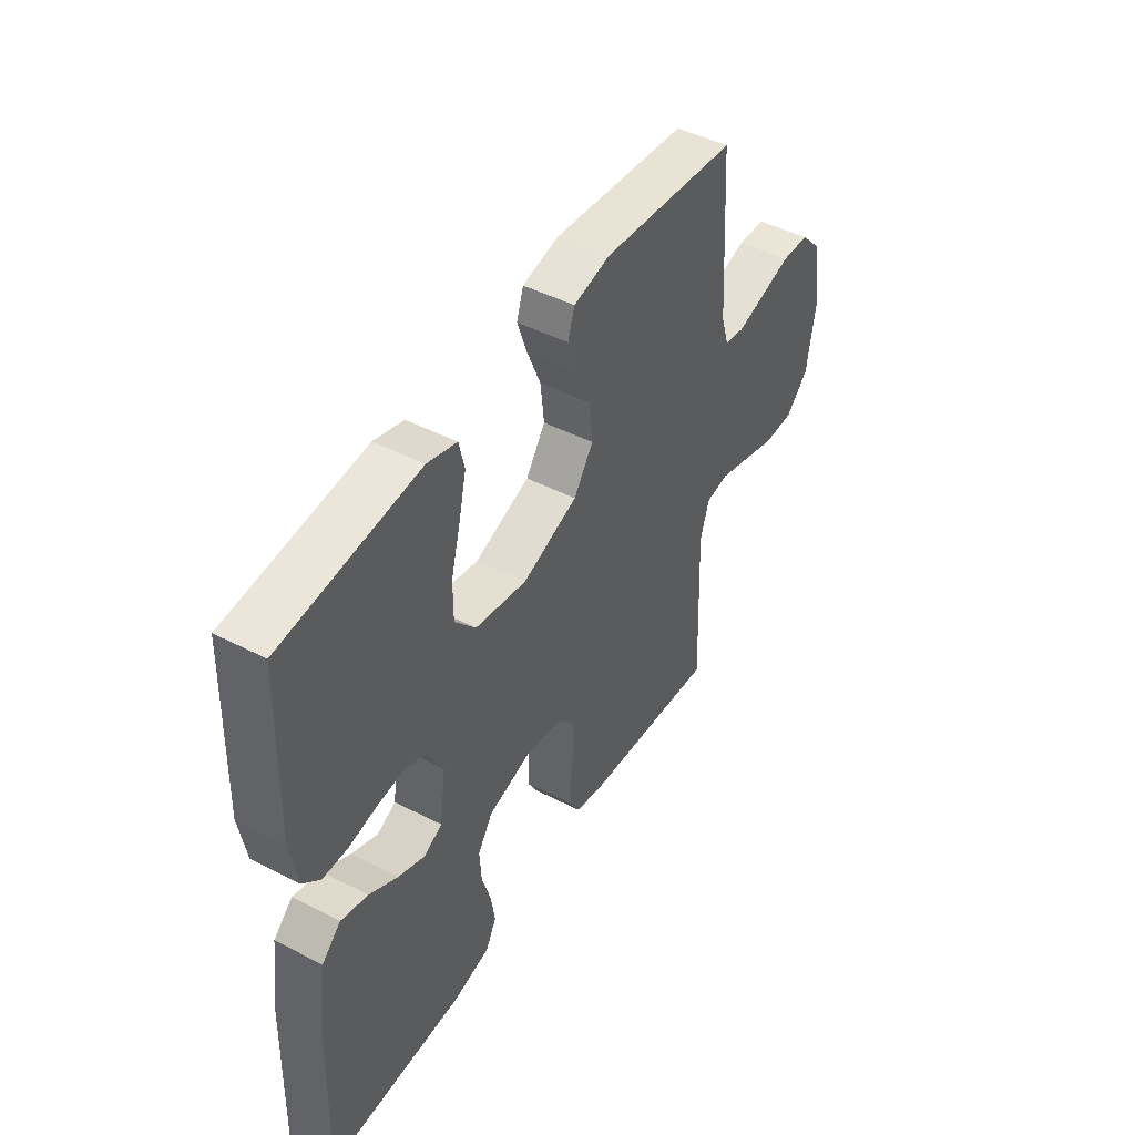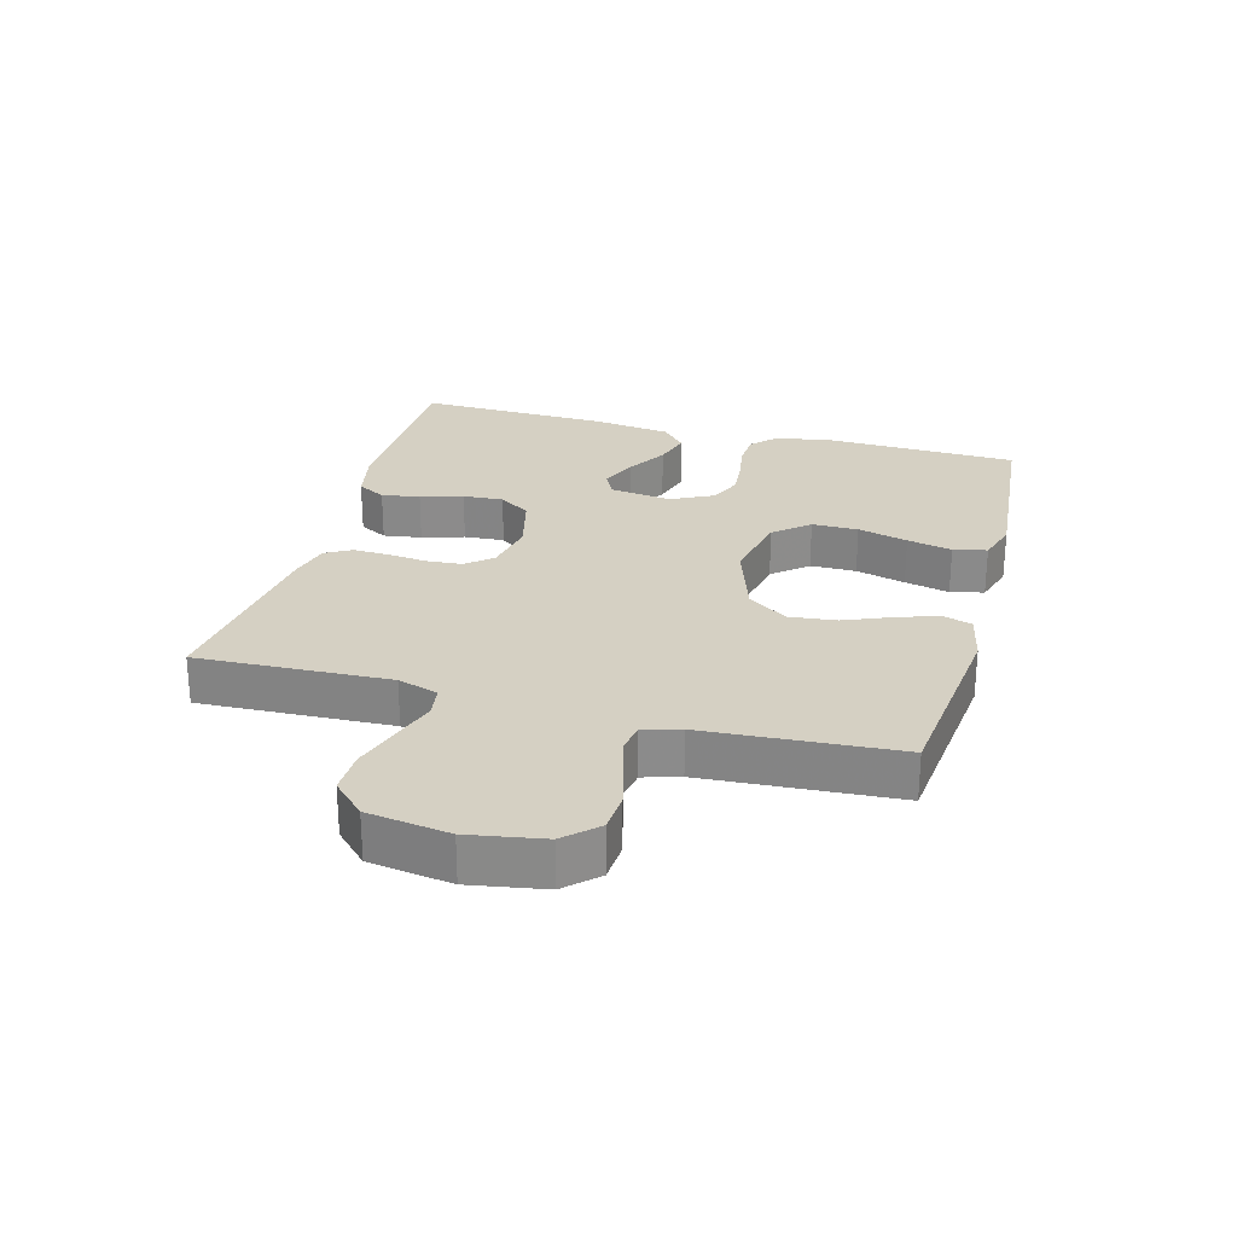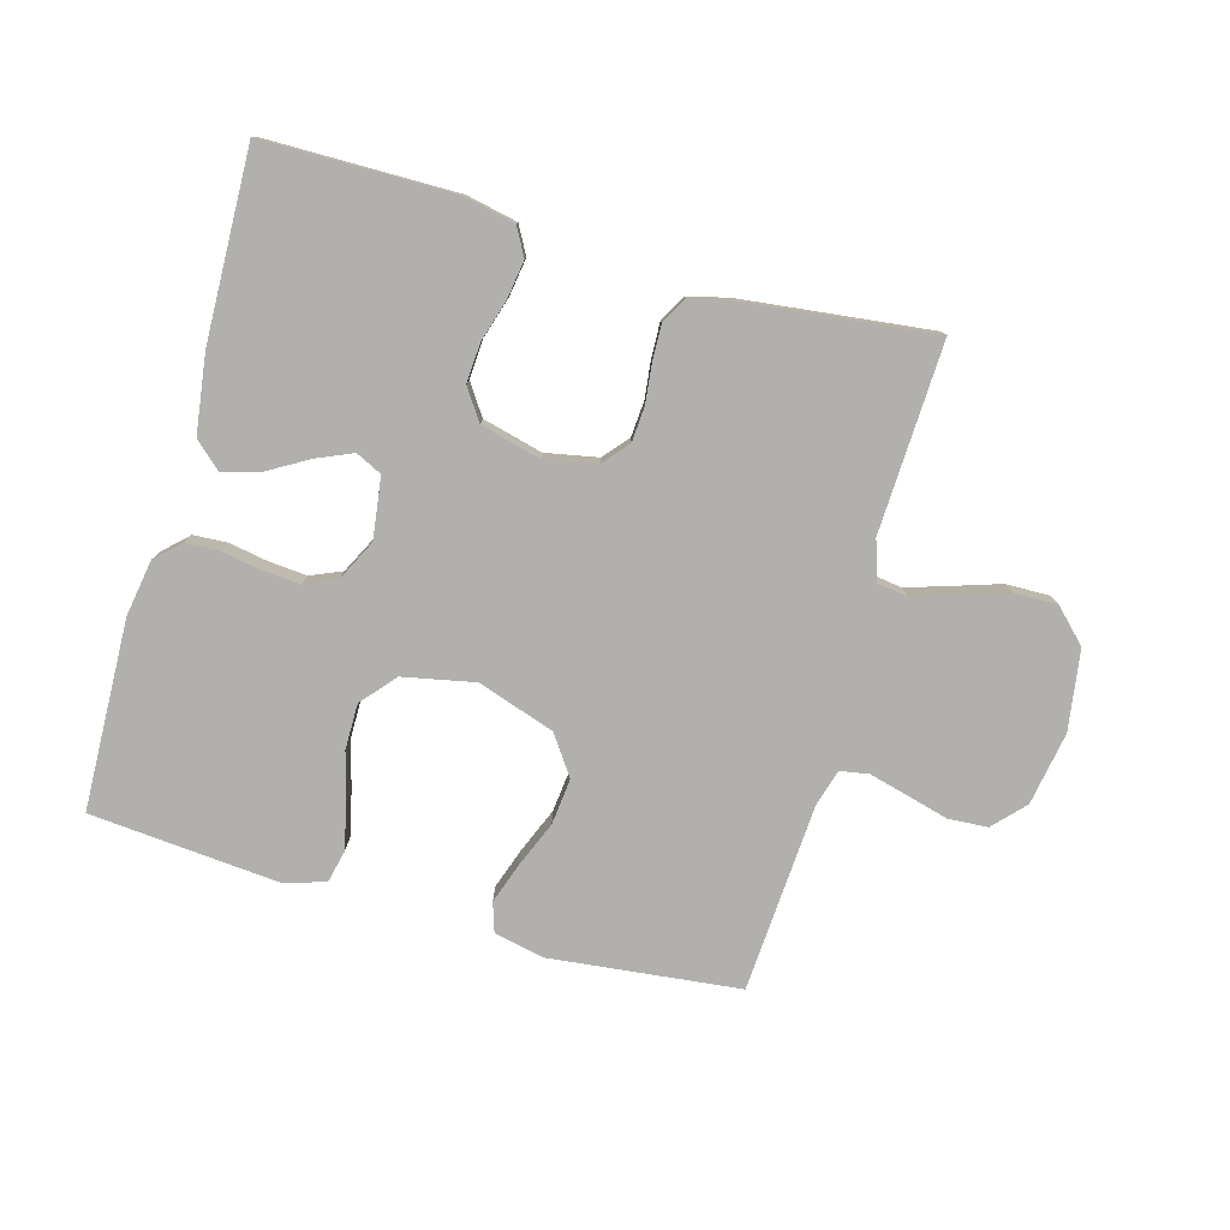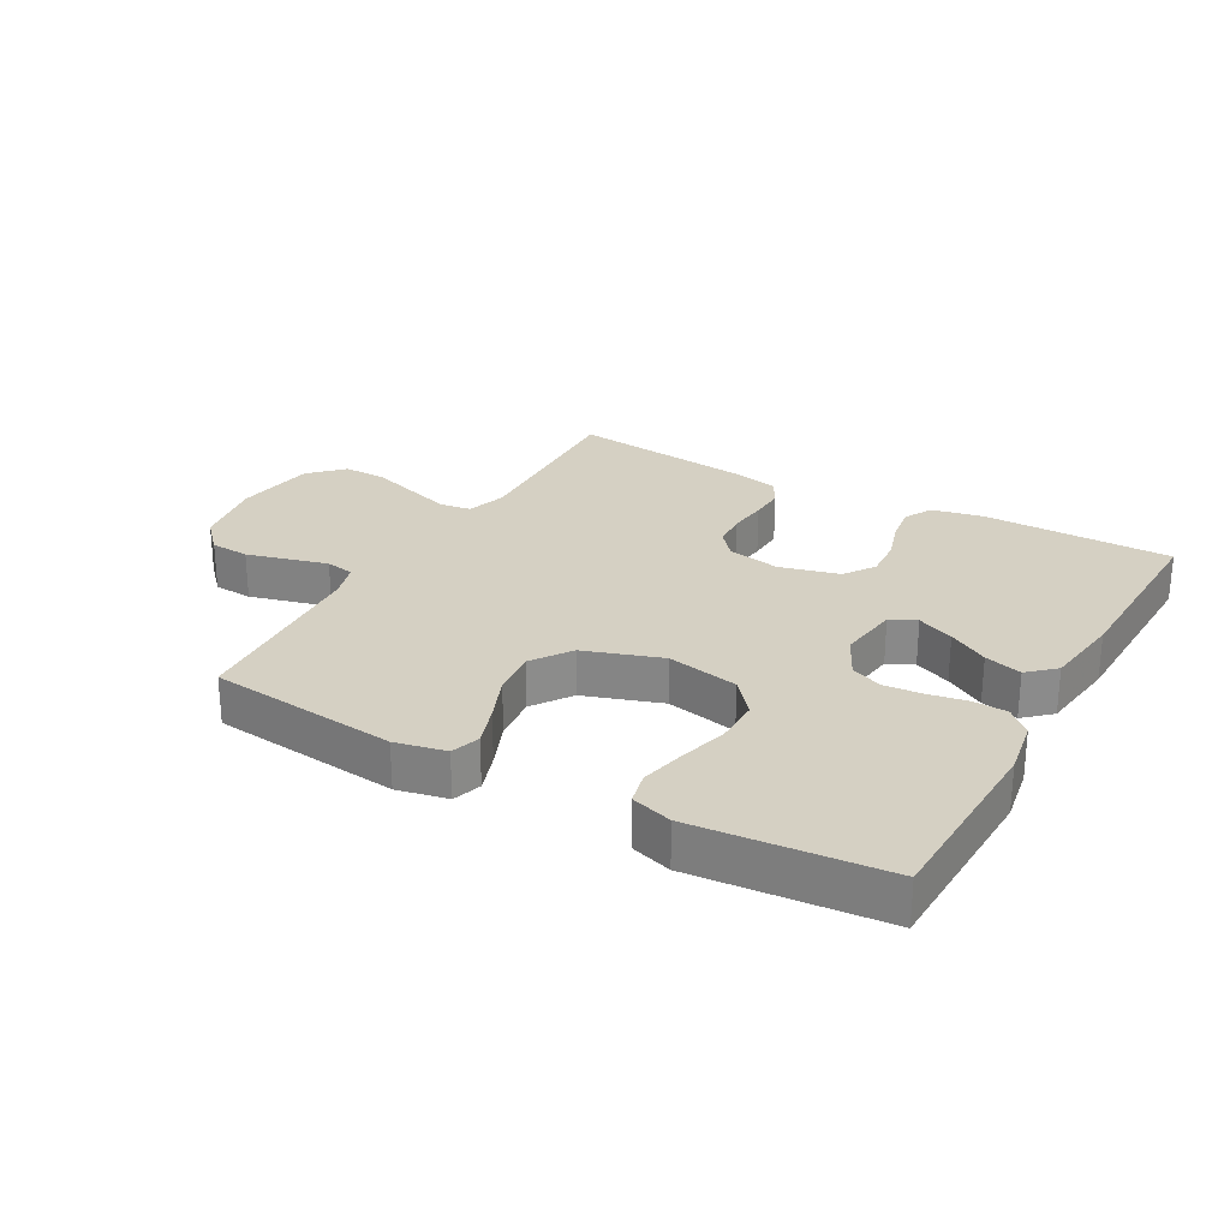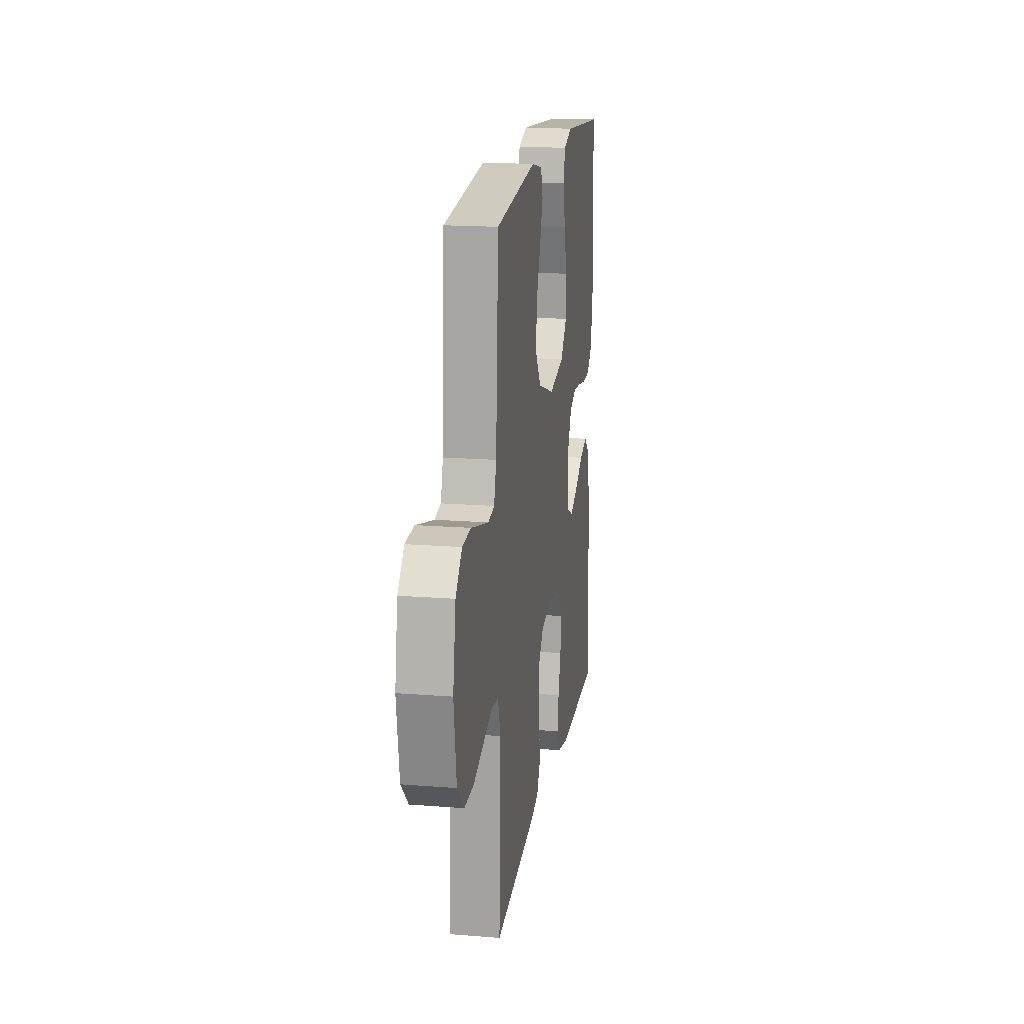
<metadata>
{"format":"obj","ext":"obj","renderer":"f3d","projection":"perspective","resolution":1024,"background":"white","views":[{"elev":46.4,"azim":120.4,"up":"+Z"},{"elev":26.2,"azim":-74.8,"up":"+Y"},{"elev":-78.6,"azim":164.3,"up":"+Y"},{"elev":26.3,"azim":29.3,"up":"+Y"},{"elev":17.7,"azim":-81.1,"up":"+Z"}]}
</metadata>
<code>
v 0.5 0.07 -0.5
v 0.2 0.07 -0.502
v 0.119 0.07 -0.485
v 0.095 0.07 -0.441
v 0.104 0.07 -0.381
v 0.124 0.07 -0.315
v 0.128 0.07 -0.252
v 0.095 0.07 -0.203
v 0 0.07 -0.179
v -0.083 0.07 -0.195
v -0.117 0.07 -0.235
v -0.121 0.07 -0.291
v -0.114 0.07 -0.352
v -0.112 0.07 -0.408
v -0.135 0.07 -0.449
v -0.2 0.07 -0.465
v -0.5 0.07 -0.5
v -0.488 0.07 -0.2
v -0.508 0.07 -0.137
v -0.557 0.07 -0.13
v -0.626 0.07 -0.152
v -0.7 0.07 -0.176
v -0.768 0.07 -0.177
v -0.818 0.07 -0.127
v -0.837 0.07 0
v -0.817 0.07 0.116
v -0.771 0.07 0.165
v -0.709 0.07 0.169
v -0.642 0.07 0.151
v -0.581 0.07 0.135
v -0.536 0.07 0.143
v -0.519 0.07 0.2
v -0.5 0.07 0.5
v -0.2 0.07 0.533
v -0.12 0.07 0.516
v -0.105 0.07 0.47
v -0.127 0.07 0.406
v -0.157 0.07 0.333
v -0.165 0.07 0.26
v -0.122 0.07 0.198
v 0 0.07 0.157
v 0.114 0.07 0.18
v 0.16 0.07 0.234
v 0.16 0.07 0.306
v 0.139 0.07 0.384
v 0.123 0.07 0.454
v 0.135 0.07 0.506
v 0.2 0.07 0.526
v 0.5 0.07 0.5
v 0.51 0.07 0.2
v 0.495 0.07 0.11
v 0.457 0.07 0.074
v 0.403 0.07 0.071
v 0.342 0.07 0.082
v 0.281 0.07 0.087
v 0.231 0.07 0.066
v 0.198 0.07 0
v 0.211 0.07 -0.097
v 0.252 0.07 -0.117
v 0.31 0.07 -0.092
v 0.373 0.07 -0.055
v 0.432 0.07 -0.038
v 0.474 0.07 -0.076
v 0.491 0.07 -0.2
v 0.5 0 -0.5
v 0.2 0 -0.502
v 0.119 0 -0.485
v 0.095 0 -0.441
v 0.104 0 -0.381
v 0.124 0 -0.315
v 0.128 0 -0.252
v 0.095 0 -0.203
v 0 0 -0.179
v -0.083 0 -0.195
v -0.117 0 -0.235
v -0.121 0 -0.291
v -0.114 0 -0.352
v -0.112 0 -0.408
v -0.135 0 -0.449
v -0.2 0 -0.465
v -0.5 0 -0.5
v -0.488 0 -0.2
v -0.508 0 -0.137
v -0.557 0 -0.13
v -0.626 0 -0.152
v -0.7 0 -0.176
v -0.768 0 -0.177
v -0.818 0 -0.127
v -0.837 0 0
v -0.817 0 0.116
v -0.771 0 0.165
v -0.709 0 0.169
v -0.642 0 0.151
v -0.581 0 0.135
v -0.536 0 0.143
v -0.519 0 0.2
v -0.5 0 0.5
v -0.2 0 0.533
v -0.12 0 0.516
v -0.105 0 0.47
v -0.127 0 0.406
v -0.157 0 0.333
v -0.165 0 0.26
v -0.122 0 0.198
v 0 0 0.157
v 0.114 0 0.18
v 0.16 0 0.234
v 0.16 0 0.306
v 0.139 0 0.384
v 0.123 0 0.454
v 0.135 0 0.506
v 0.2 0 0.526
v 0.5 0 0.5
v 0.51 0 0.2
v 0.495 0 0.11
v 0.457 0 0.074
v 0.403 0 0.071
v 0.342 0 0.082
v 0.281 0 0.087
v 0.231 0 0.066
v 0.198 0 0
v 0.211 0 -0.097
v 0.252 0 -0.117
v 0.31 0 -0.092
v 0.373 0 -0.055
v 0.432 0 -0.038
v 0.474 0 -0.076
v 0.491 0 -0.2
f 60 61 62 63
f 59 60 63 64
f 51 52 53 54
f 51 54 55
f 50 51 55
f 49 50 55 56
f 47 48 49 56
f 44 45 46 47
f 35 36 37 38
f 33 34 35 38
f 32 33 38 39
f 31 32 39 40
f 26 27 28 29
f 26 29 30
f 25 26 30
f 21 22 23 24
f 20 21 24 25
f 19 20 25 30
f 15 16 17 18
f 12 13 14 15
f 11 12 15 18
f 10 11 18 19
f 3 4 5 6
f 3 6 7
f 2 3 7
f 59 64 1 2
f 58 59 2 7
f 57 58 7 8
f 56 57 8 9
f 44 47 56
f 43 44 56
f 42 43 56 9
f 41 42 9 10
f 30 31 40 41
f 10 19 30 41
f 127 126 125 124
f 128 127 124 123
f 118 117 116 115
f 119 118 115
f 119 115 114
f 120 119 114 113
f 120 113 112 111
f 111 110 109 108
f 102 101 100 99
f 102 99 98 97
f 103 102 97 96
f 104 103 96 95
f 93 92 91 90
f 94 93 90
f 94 90 89
f 88 87 86 85
f 89 88 85 84
f 94 89 84 83
f 82 81 80 79
f 79 78 77 76
f 82 79 76 75
f 83 82 75 74
f 70 69 68 67
f 71 70 67
f 71 67 66
f 66 65 128 123
f 71 66 123 122
f 72 71 122 121
f 73 72 121 120
f 120 111 108
f 120 108 107
f 73 120 107 106
f 74 73 106 105
f 105 104 95 94
f 105 94 83 74
f 1 65 66 2
f 2 66 67 3
f 3 67 68 4
f 4 68 69 5
f 5 69 70 6
f 6 70 71 7
f 7 71 72 8
f 8 72 73 9
f 9 73 74 10
f 10 74 75 11
f 11 75 76 12
f 12 76 77 13
f 13 77 78 14
f 14 78 79 15
f 15 79 80 16
f 16 80 81 17
f 17 81 82 18
f 18 82 83 19
f 19 83 84 20
f 20 84 85 21
f 21 85 86 22
f 22 86 87 23
f 23 87 88 24
f 24 88 89 25
f 25 89 90 26
f 26 90 91 27
f 27 91 92 28
f 28 92 93 29
f 29 93 94 30
f 30 94 95 31
f 31 95 96 32
f 32 96 97 33
f 33 97 98 34
f 34 98 99 35
f 35 99 100 36
f 36 100 101 37
f 37 101 102 38
f 38 102 103 39
f 39 103 104 40
f 40 104 105 41
f 41 105 106 42
f 42 106 107 43
f 43 107 108 44
f 44 108 109 45
f 45 109 110 46
f 46 110 111 47
f 47 111 112 48
f 48 112 113 49
f 49 113 114 50
f 50 114 115 51
f 51 115 116 52
f 52 116 117 53
f 53 117 118 54
f 54 118 119 55
f 55 119 120 56
f 56 120 121 57
f 57 121 122 58
f 58 122 123 59
f 59 123 124 60
f 60 124 125 61
f 61 125 126 62
f 62 126 127 63
f 63 127 128 64
f 64 128 65 1

</code>
